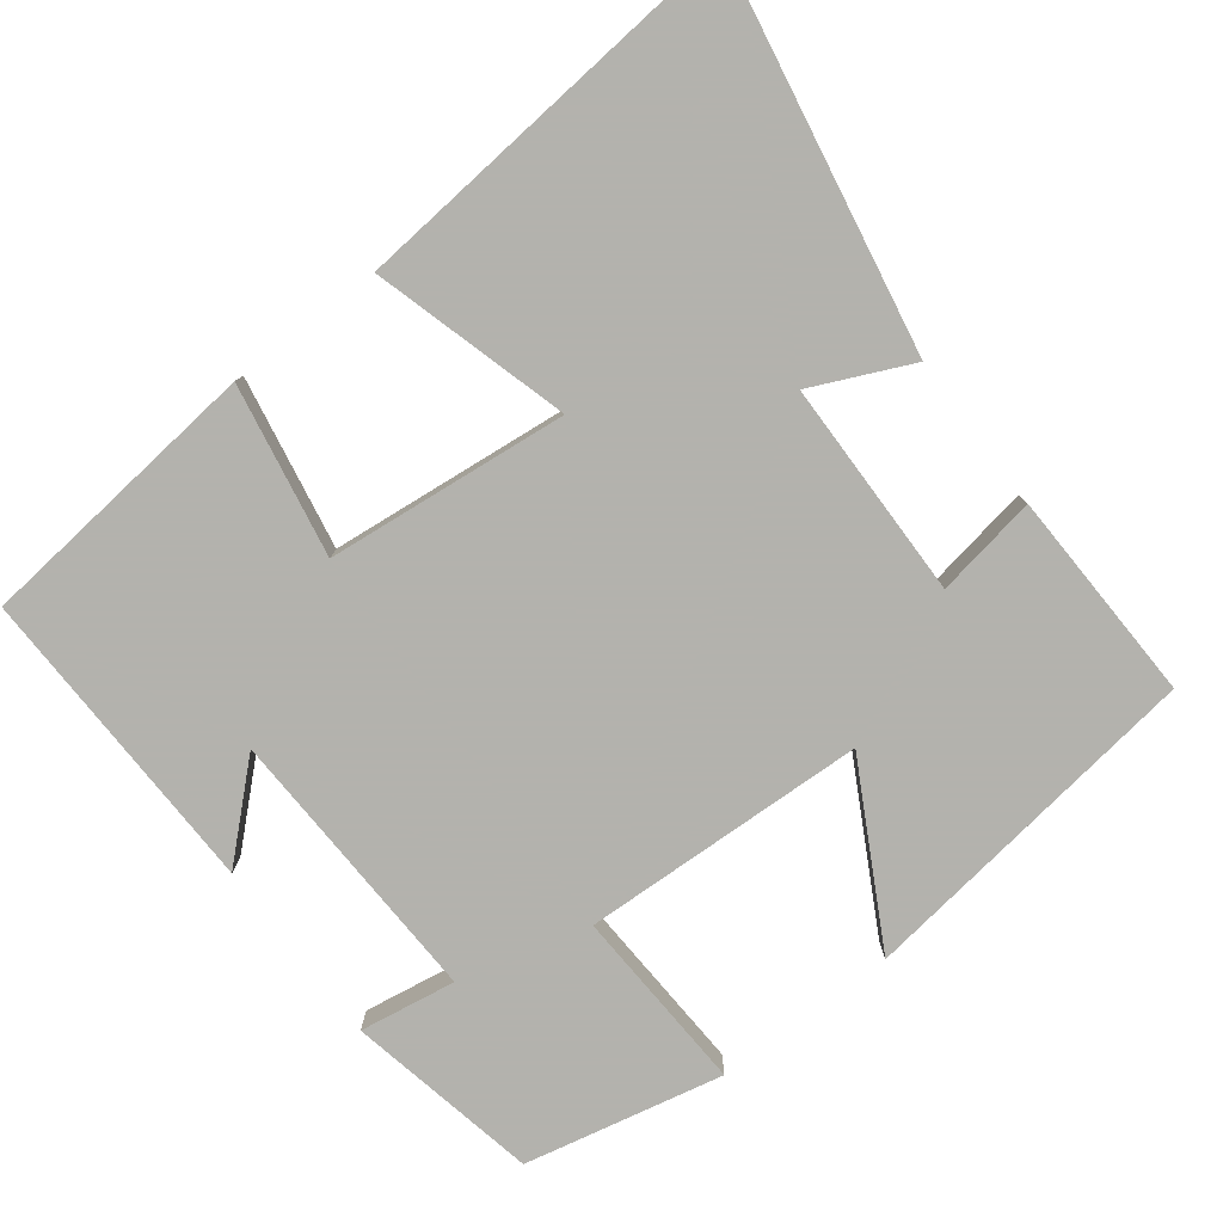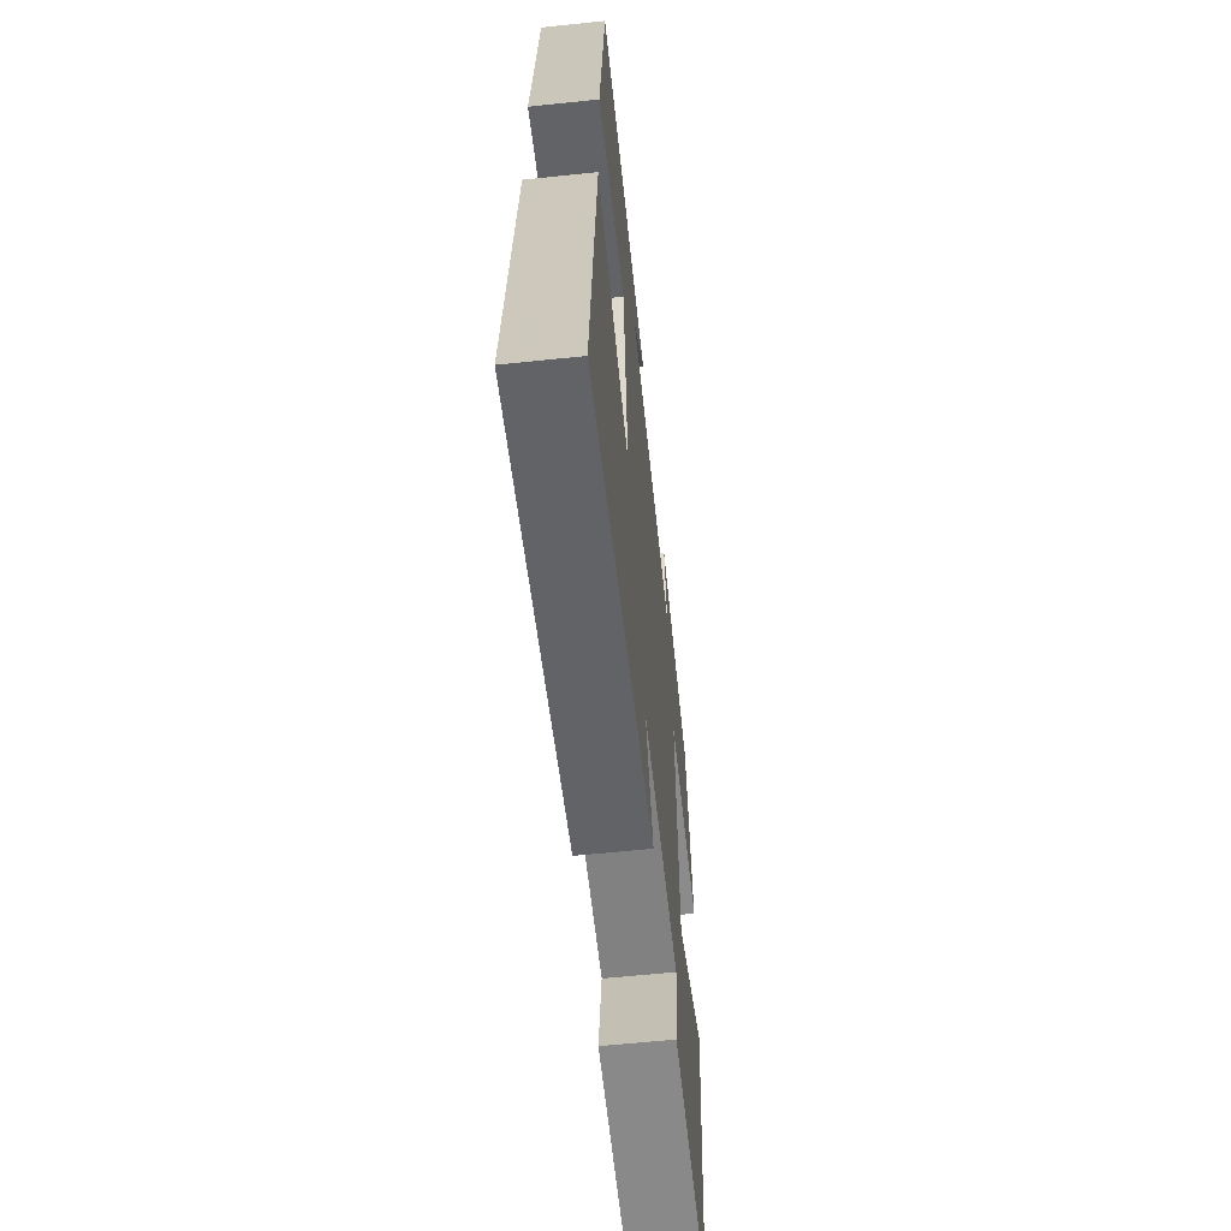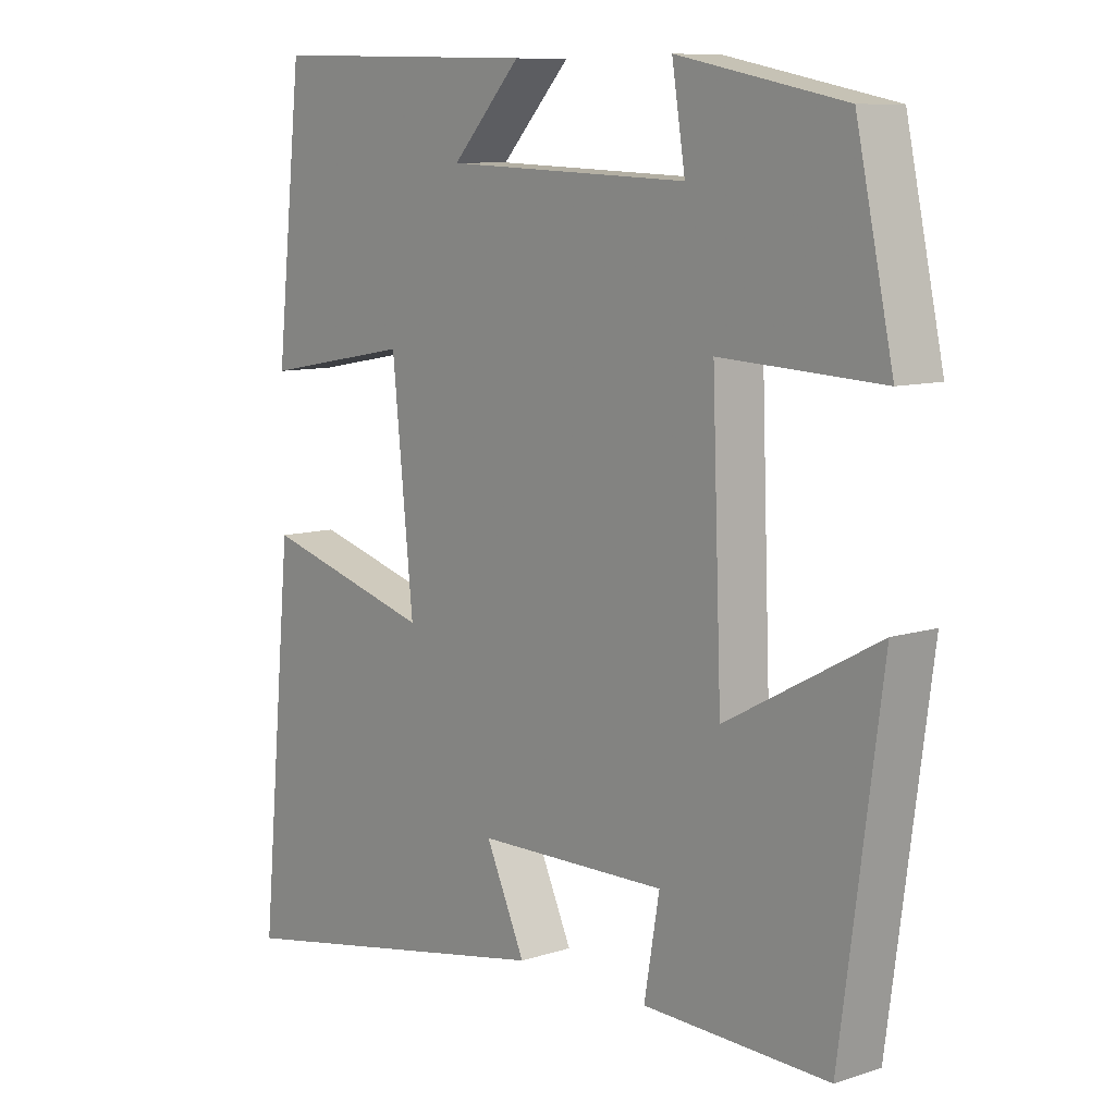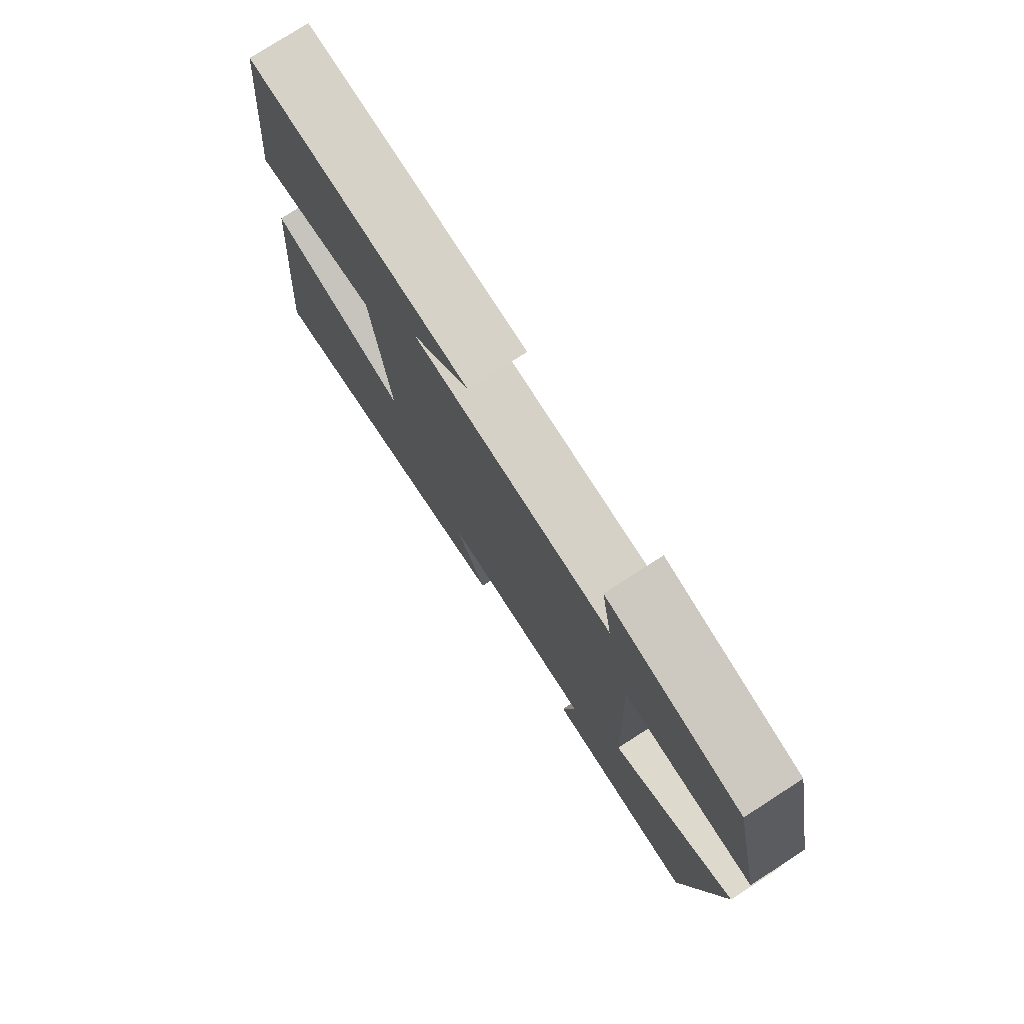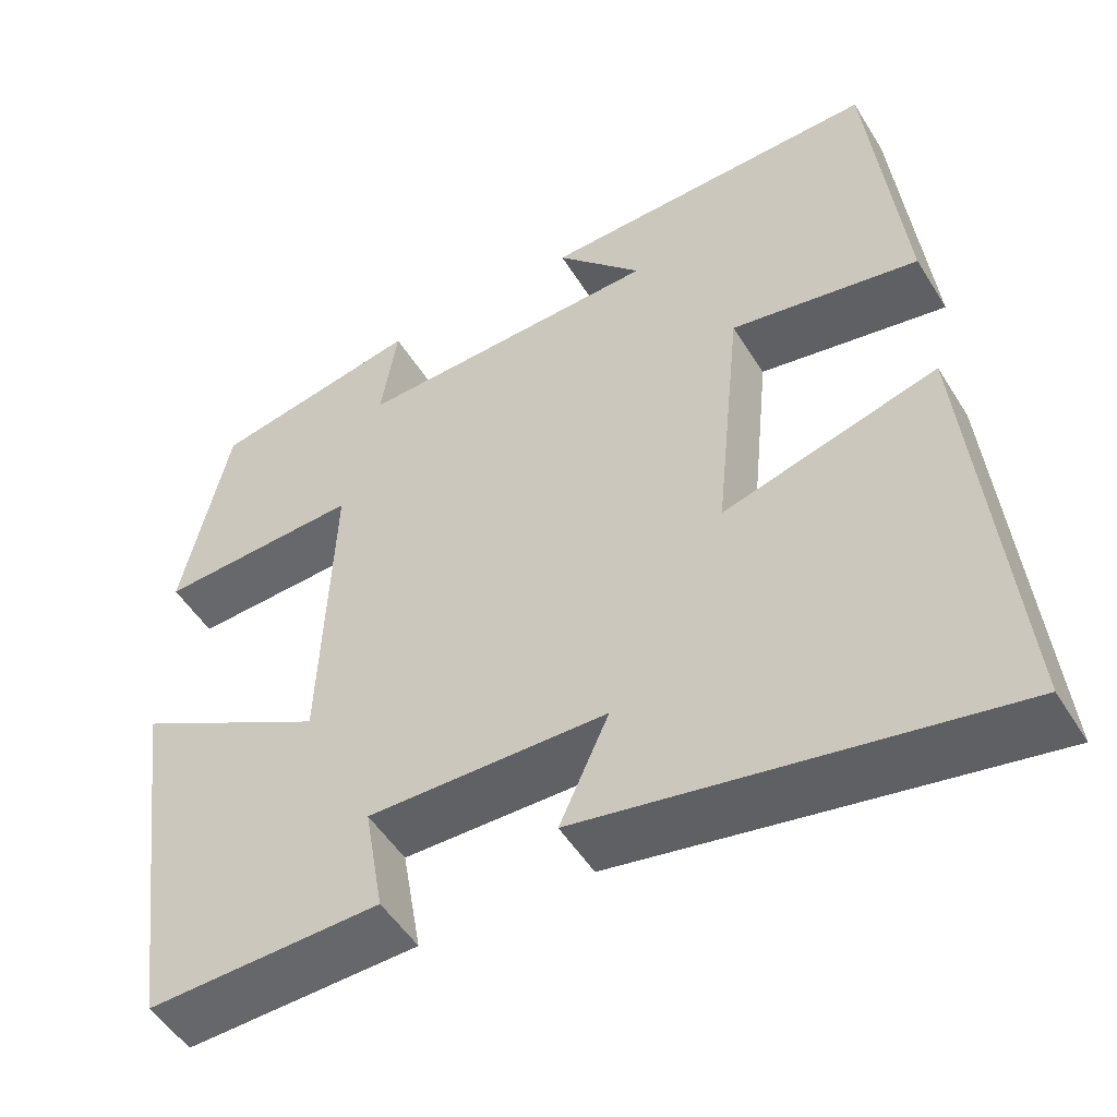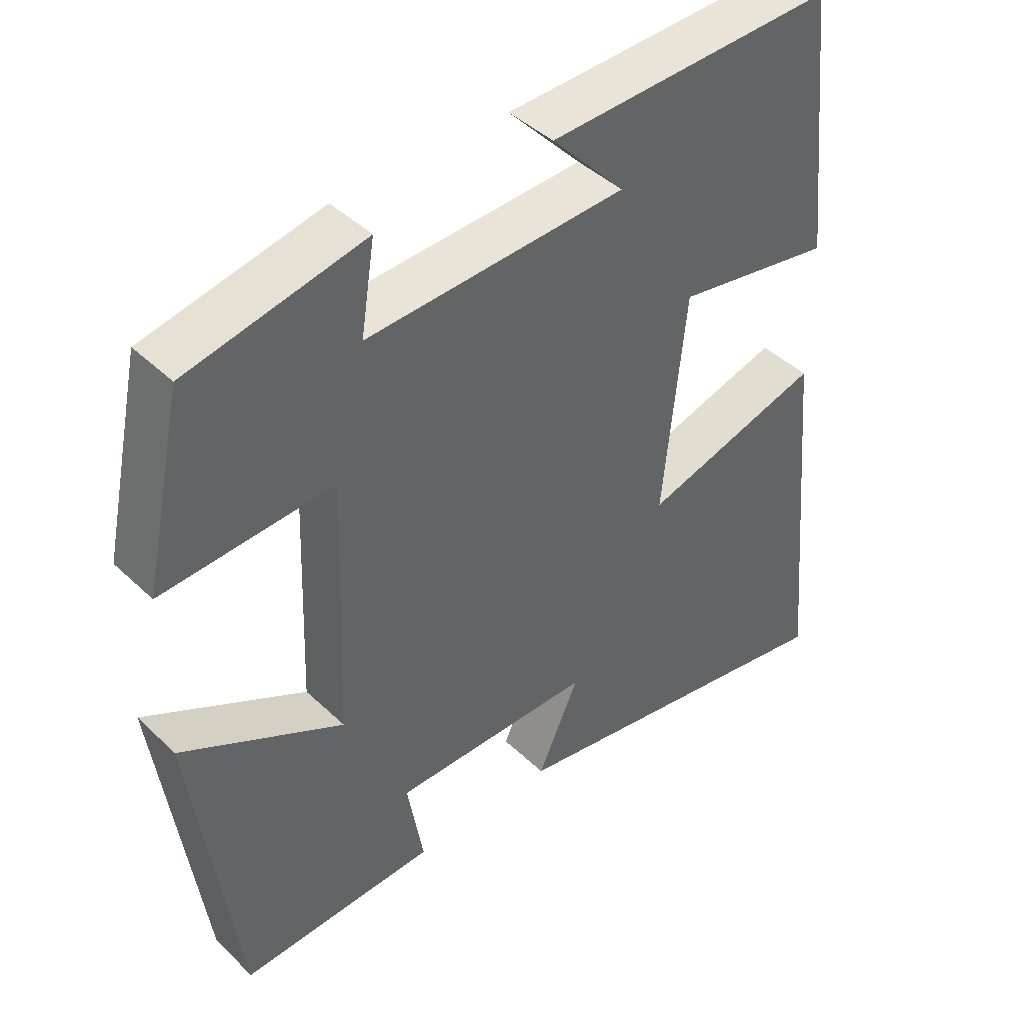
<metadata>
{"format":"obj","ext":"obj","renderer":"f3d","projection":"perspective","resolution":1024,"background":"white","views":[{"elev":-79.4,"azim":127.3,"up":"+Y"},{"elev":-61.2,"azim":96.1,"up":"+Z"},{"elev":9.2,"azim":-130.5,"up":"+Z"},{"elev":77.4,"azim":-122.8,"up":"+Z"},{"elev":-50.9,"azim":30.9,"up":"+Z"},{"elev":43.2,"azim":-41.8,"up":"+Z"}]}
</metadata>
<code>
v -0.444 0.07 0.449
v -0.193 0.07 0.5
v -0.213 0.07 0.374
v 0.155 0.07 0.388
v 0.051 0.07 0.5
v 0.46 0.07 0.511
v 0.5 0.07 0.134
v 0.275 0.07 0.175
v 0.243 0.07 -0.141
v 0.5 0.07 -0.068
v 0.549 0.07 -0.593
v 0.045 0.07 -0.5
v 0.104 0.07 -0.37
v -0.182 0.07 -0.366
v -0.159 0.07 -0.5
v -0.438 0.07 -0.509
v -0.5 0.07 -0.049
v -0.271 0.07 -0.173
v -0.257 0.07 0.201
v -0.5 0.07 0.189
v -0.444 0 0.449
v -0.193 0 0.5
v -0.213 0 0.374
v 0.155 0 0.388
v 0.051 0 0.5
v 0.46 0 0.511
v 0.5 0 0.134
v 0.275 0 0.175
v 0.243 0 -0.141
v 0.5 0 -0.068
v 0.549 0 -0.593
v 0.045 0 -0.5
v 0.104 0 -0.37
v -0.182 0 -0.366
v -0.159 0 -0.5
v -0.438 0 -0.509
v -0.5 0 -0.049
v -0.271 0 -0.173
v -0.257 0 0.201
v -0.5 0 0.189
f 19 20 1 2
f 15 16 17 18
f 14 15 18
f 13 14 18 19
f 10 11 12 13
f 9 10 13
f 8 9 13 19
f 6 7 8
f 4 5 6
f 4 6 8 19
f 19 2 3
f 3 4 19
f 22 21 40 39
f 38 37 36 35
f 38 35 34
f 39 38 34 33
f 33 32 31 30
f 33 30 29
f 39 33 29 28
f 28 27 26
f 26 25 24
f 39 28 26 24
f 23 22 39
f 39 24 23
f 1 21 22 2
f 2 22 23 3
f 3 23 24 4
f 4 24 25 5
f 5 25 26 6
f 6 26 27 7
f 7 27 28 8
f 8 28 29 9
f 9 29 30 10
f 10 30 31 11
f 11 31 32 12
f 12 32 33 13
f 13 33 34 14
f 14 34 35 15
f 15 35 36 16
f 16 36 37 17
f 17 37 38 18
f 18 38 39 19
f 19 39 40 20
f 20 40 21 1

</code>
